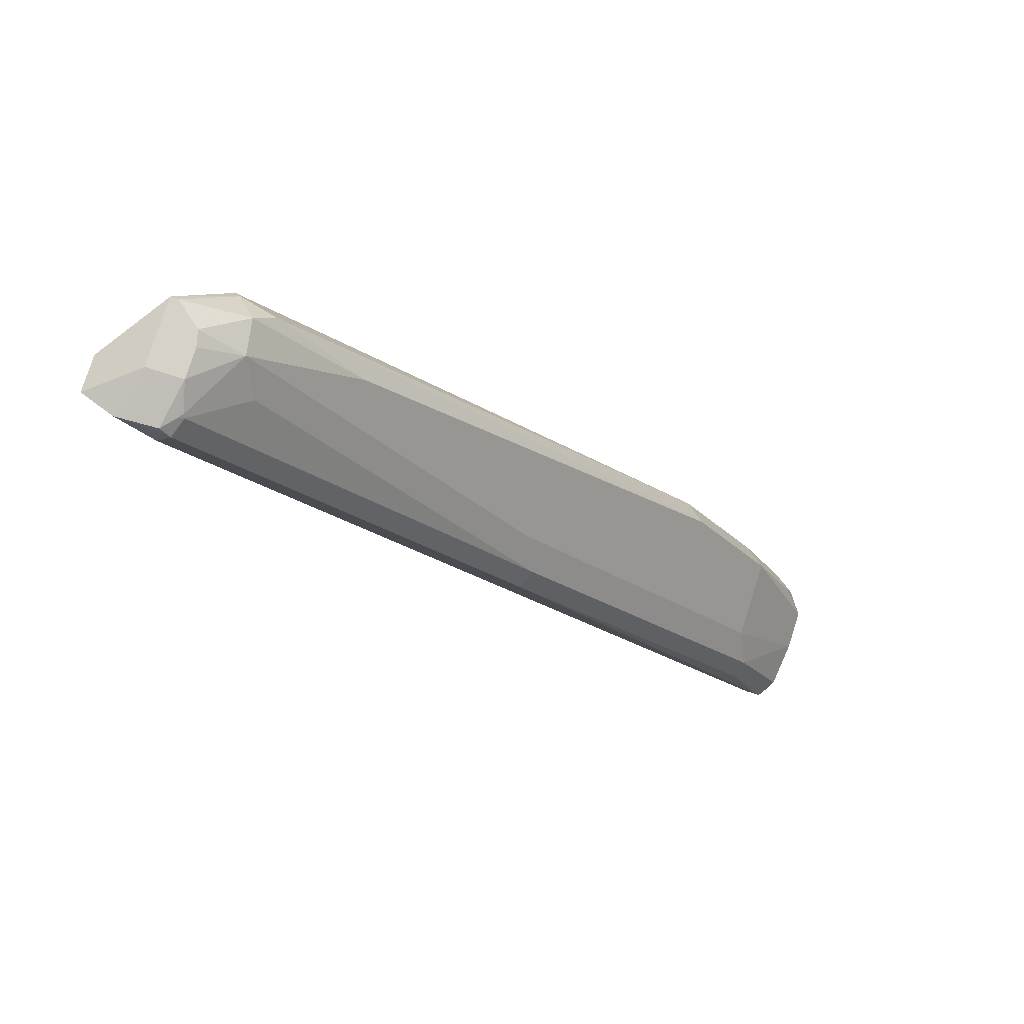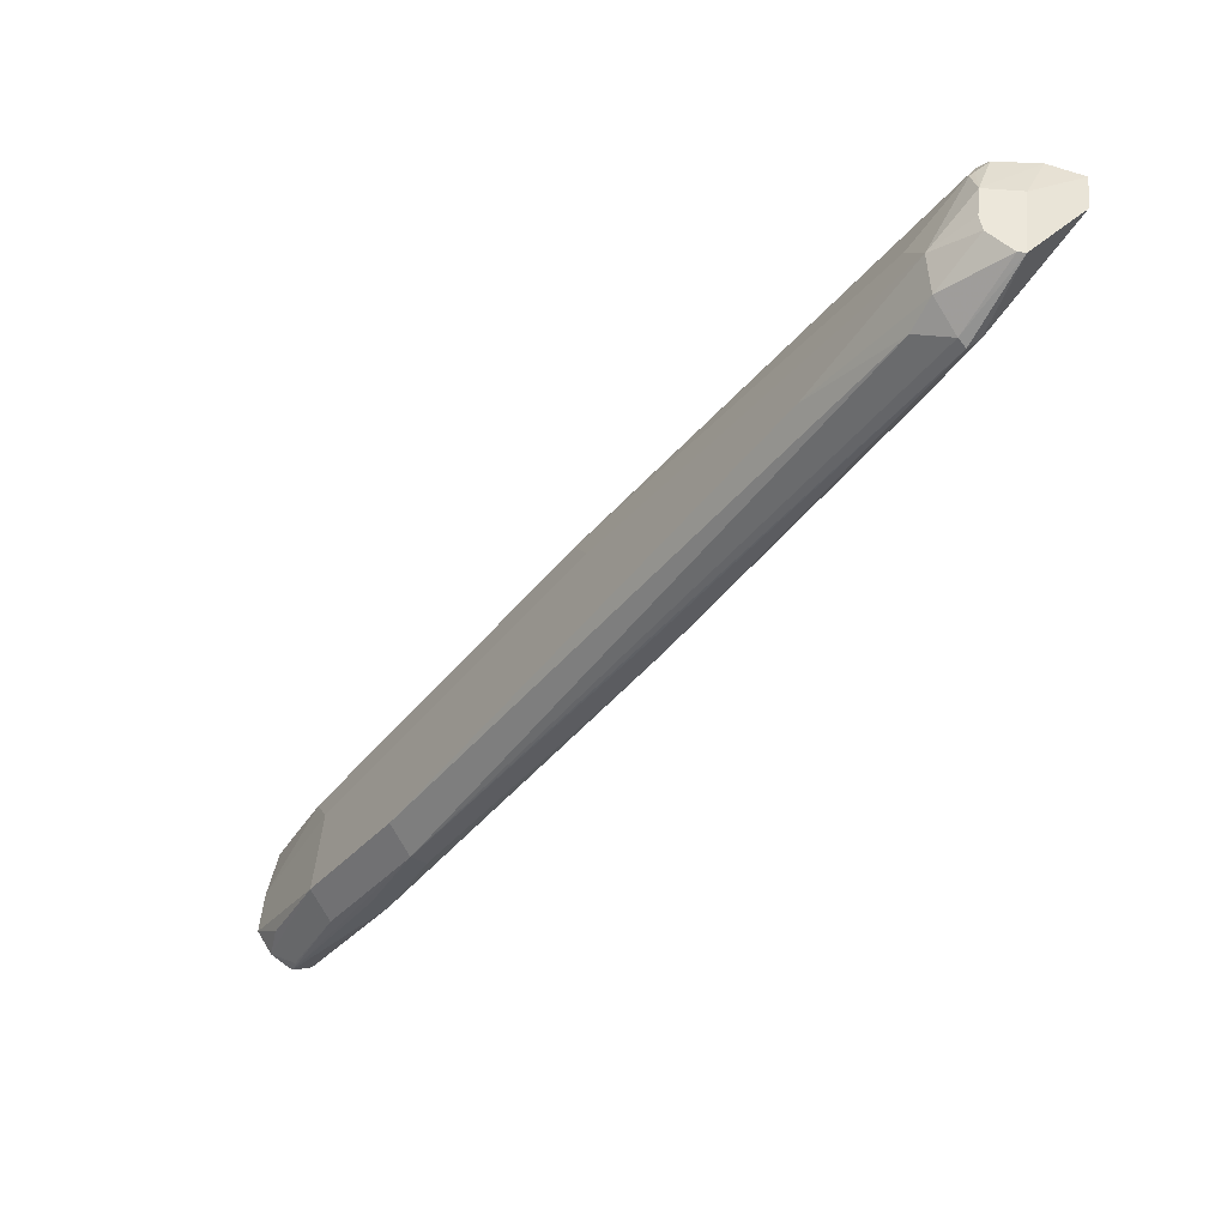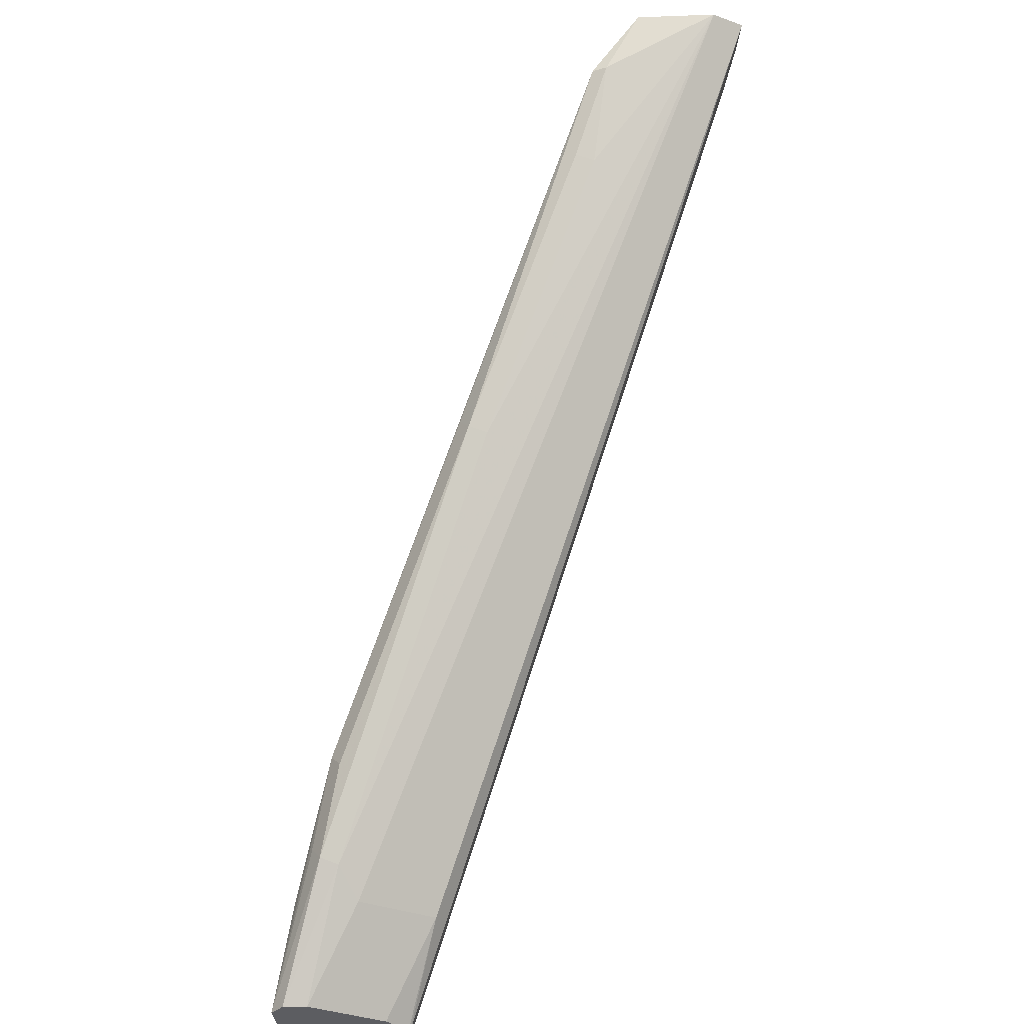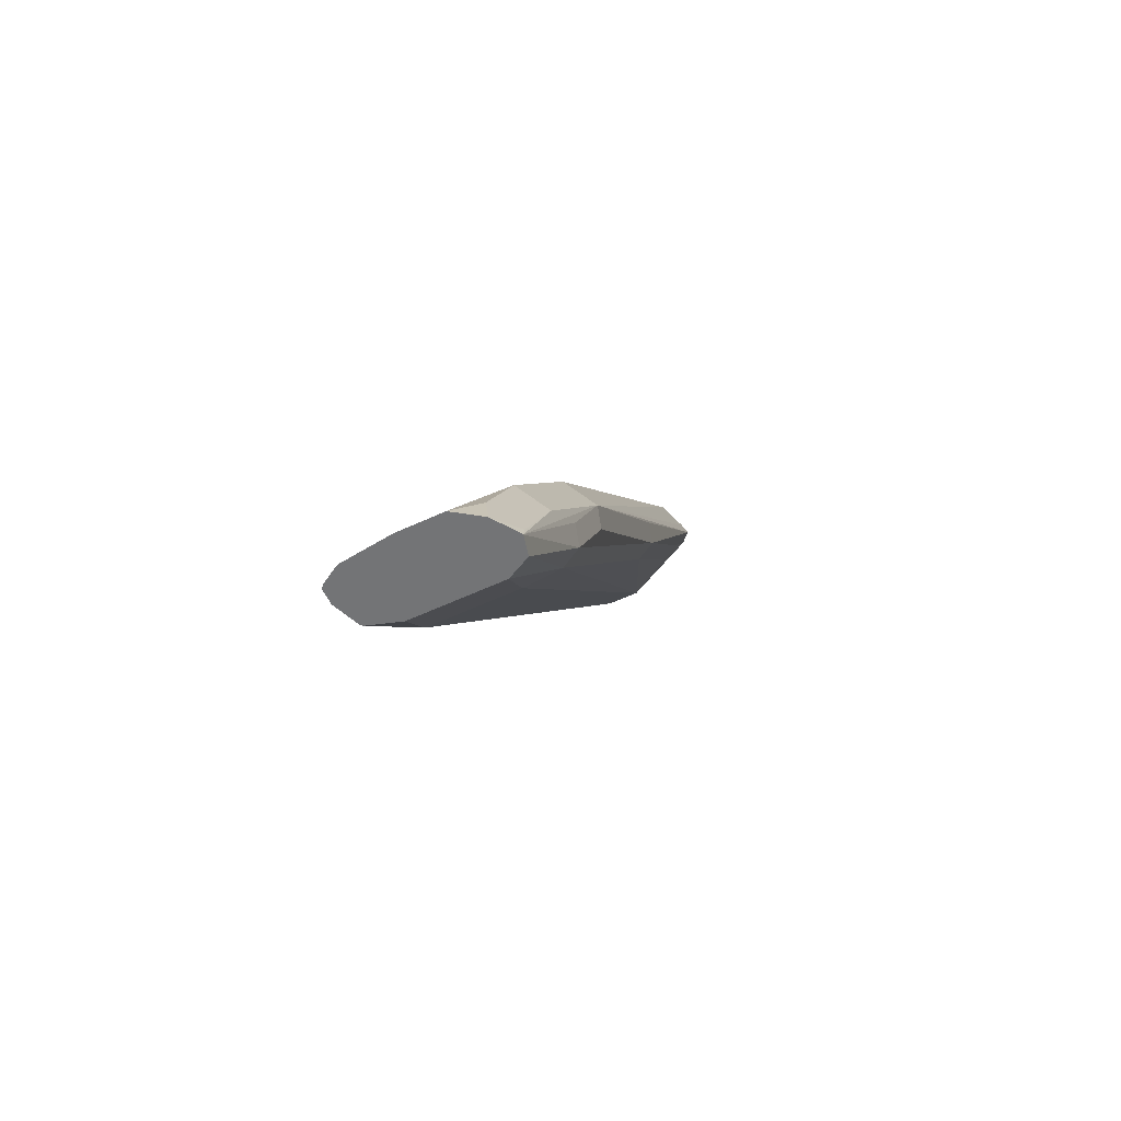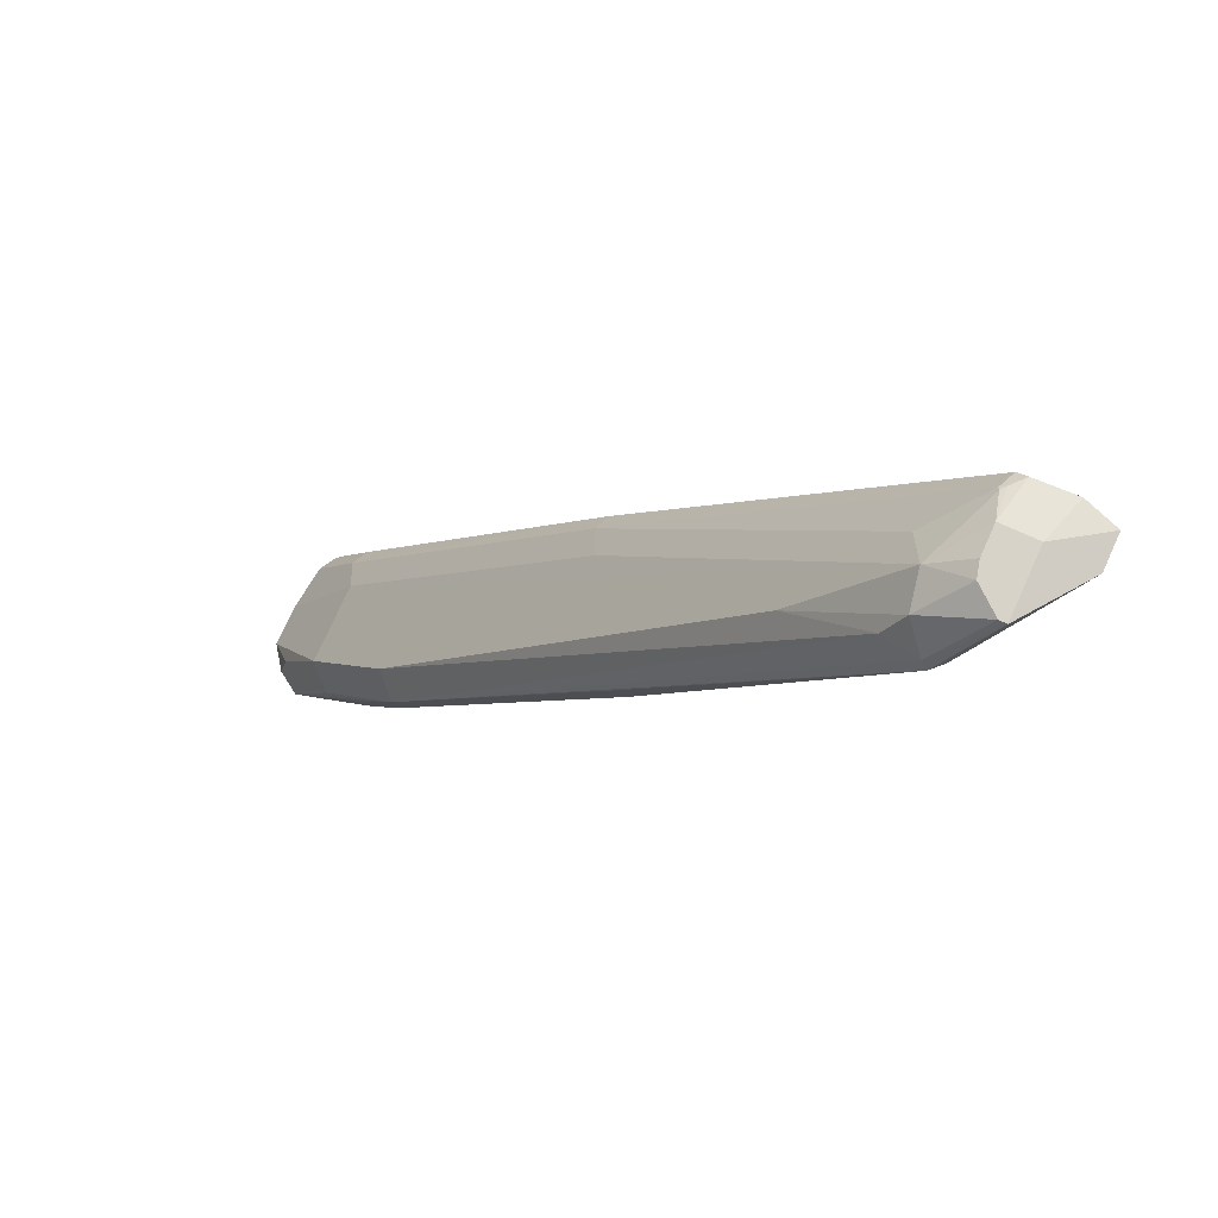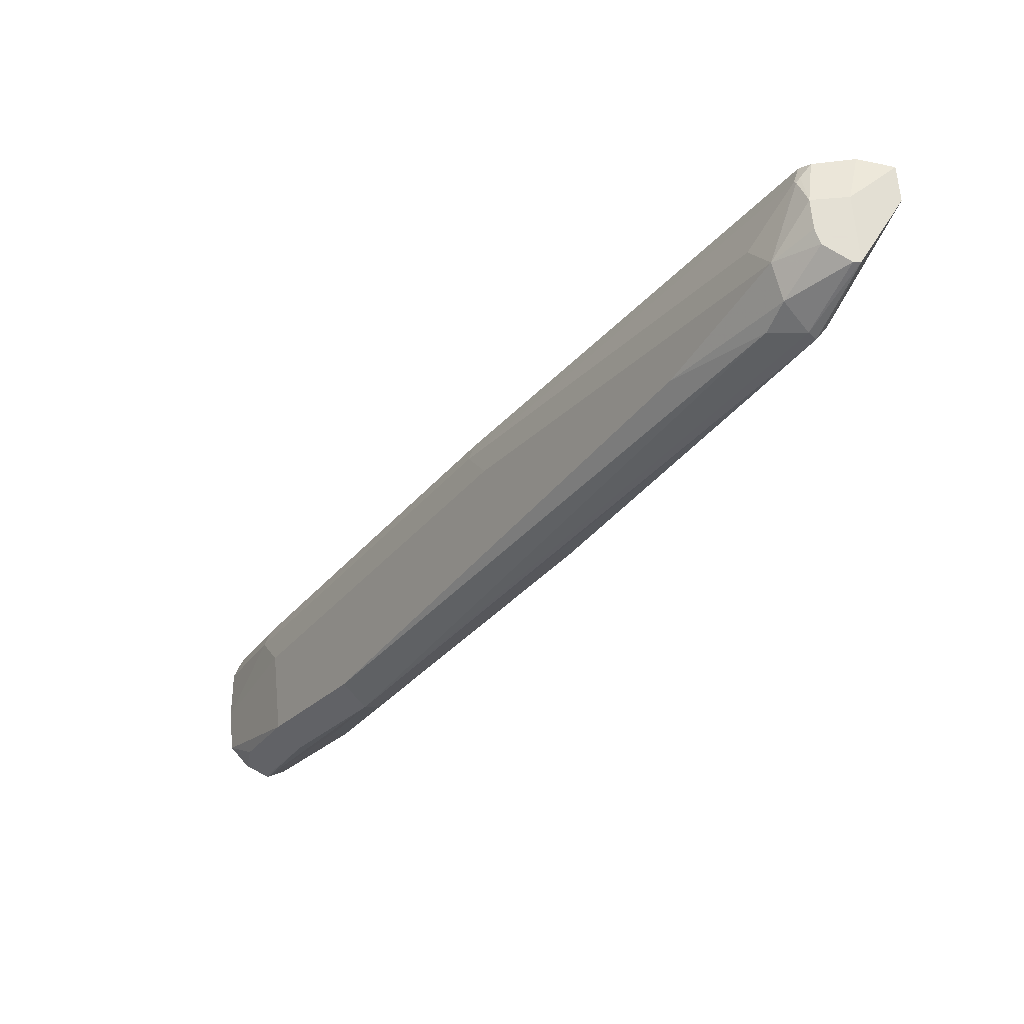
<metadata>
{"format":"obj","ext":"obj","renderer":"f3d","projection":"perspective","resolution":1024,"background":"white","views":[{"elev":77.5,"azim":17.6,"up":"+Y"},{"elev":52.1,"azim":-174.3,"up":"+Y"},{"elev":-36.4,"azim":-115.4,"up":"+Y"},{"elev":-56.2,"azim":116.2,"up":"+Y"},{"elev":76.7,"azim":-155.6,"up":"+Y"},{"elev":66.2,"azim":174.9,"up":"+Y"}]}
</metadata>
<code>
v 0.1962 0.5123 0.2607
v 0.24 0.4591 0.2296
v 0.3026 0.3652 0.2139
v 0.2426 0.4617 0.223
v 0.3052 0.3678 0.2074
v 0.227 0.493 0.223
v 0.2231 0.493 0.227
v 0.2136 0.517 0.2368
v 0.2296 0.4956 0.2244
v 0.3887 0.2635 0.1904
v 0.2426 0.493 0.227
v 0.2374 0.5035 0.2322
v 0.2163 0.517 0.2369
v 0.2253 0.517 0.2443
v 0.2136 0.517 0.2607
v 0.2268 0.517 0.25
v 0.24 0.5061 0.2452
v 0.2268 0.517 0.2607
v 0.2291 0.5123 0.2703
v 0.2296 0.5113 0.2713
v 0.2275 0.5123 0.2722
v 0.2233 0.5123 0.2769
v 0.2084 0.5123 0.2775
v 0.227 0.5087 0.2778
v 0.2218 0.5035 0.2791
v 0.4397 0.1807 0.2464
v 0.1962 0.5123 0.2733
v 0.4017 0.2139 0.2087
v 0.4017 0.2139 0.24
v 0.4303 0.1807 0.2428
v 0.4297 0.1807 0.2419
v 0.4262 0.1807 0.2312
v 0.4262 0.1807 0.1999
v 0.4302 0.1807 0.1919
v 0.3965 0.2244 0.1983
v 0.3991 0.227 0.1917
v 0.3835 0.2583 0.1917
v 0.4043 0.2322 0.1904
v 0.3104 0.373 0.2061
v 0.4371 0.1807 0.1901
v 0.4525 0.1807 0.2049
v 0.446 0.1807 0.1958
v 0.4435 0.1931 0.1983
v 0.4278 0.2244 0.1983
v 0.42 0.2166 0.1904
v 0.4356 0.1852 0.1904
v 0.3965 0.2713 0.1983
v 0.2713 0.4591 0.2296
v 0.4278 0.2244 0.2296
v 0.4525 0.1807 0.2206
v 0.4504 0.1807 0.2387
v 0.433 0.2139 0.24
v 0.3339 0.3652 0.2452
v 0.3391 0.3548 0.2557
v 0.2452 0.4956 0.2557
v 0.3365 0.3522 0.2622
v 0.4304 0.2113 0.2465
v 0.4468 0.1807 0.2447
v 0.4454 0.1807 0.2464
v 0.3313 0.347 0.2635
v 0.4487 0.1826 0.24
f 53 52 49
f 10 11 47
f 48 47 11
f 44 47 48
f 49 44 48
f 50 49 52
f 50 41 44
f 50 51 41
f 50 52 51
f 10 47 44
f 50 44 49
f 45 10 44
f 40 41 30
f 45 46 40
f 42 40 46
f 42 46 45
f 42 45 44
f 43 42 44
f 43 44 41
f 43 41 42
f 42 41 40
f 53 54 52
f 32 40 30
f 34 40 32
f 34 35 36
f 34 36 40
f 45 40 10
f 53 17 54
f 52 54 56
f 49 48 17
f 22 24 20
f 24 56 20
f 24 25 56
f 25 60 56
f 25 26 60
f 52 58 61
f 51 52 61
f 51 61 58
f 51 58 41
f 58 59 41
f 59 30 41
f 26 27 30
f 53 49 17
f 26 30 59
f 59 56 60
f 57 56 59
f 57 59 58
f 57 58 52
f 57 52 56
f 54 20 56
f 55 17 20
f 55 20 54
f 55 54 17
f 12 48 11
f 12 14 17
f 12 17 48
f 26 59 60
f 38 10 40
f 38 40 36
f 5 6 39
f 21 18 22
f 21 22 20
f 21 20 19
f 19 20 17
f 19 17 18
f 18 17 16
f 16 17 14
f 16 14 15
f 15 14 8
f 10 39 6
f 13 8 14
f 13 14 12
f 21 19 18
f 13 12 9
f 9 11 10
f 9 10 6
f 9 6 8
f 6 7 8
f 8 7 1
f 2 1 7
f 4 2 7
f 4 7 6
f 4 6 5
f 4 5 3
f 4 3 2
f 2 3 1
f 9 12 11
f 23 22 18
f 13 9 8
f 23 25 24
f 37 5 39
f 23 24 22
f 37 10 38
f 37 38 36
f 37 36 5
f 5 36 35
f 5 35 3
f 35 1 3
f 35 28 1
f 33 28 35
f 33 35 34
f 33 34 32
f 33 32 28
f 37 39 10
f 31 29 32
f 29 28 32
f 23 27 26
f 23 15 27
f 23 18 15
f 18 16 15
f 15 8 27
f 23 26 25
f 28 27 1
f 29 27 28
f 29 30 27
f 31 30 29
f 31 32 30
f 8 1 27

</code>
